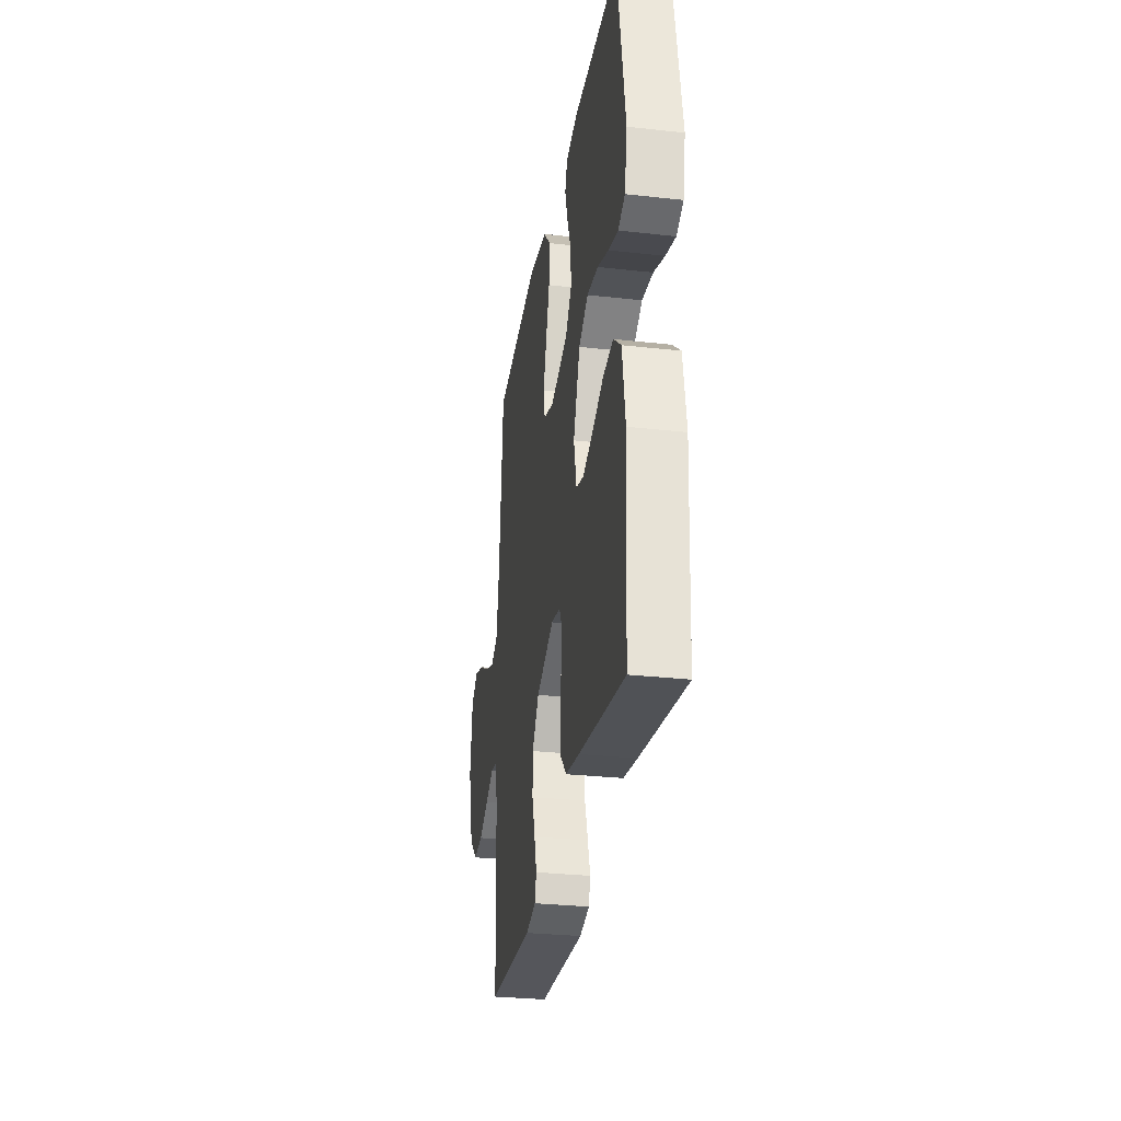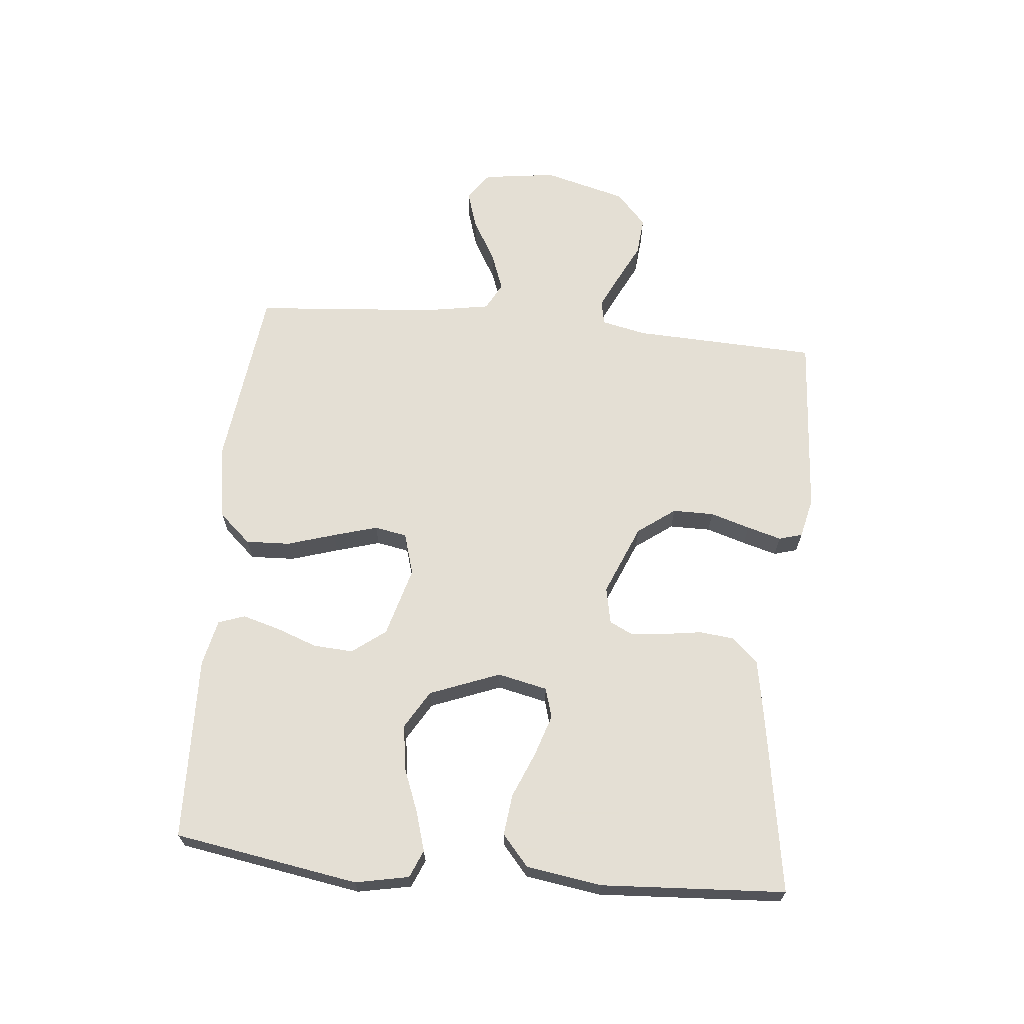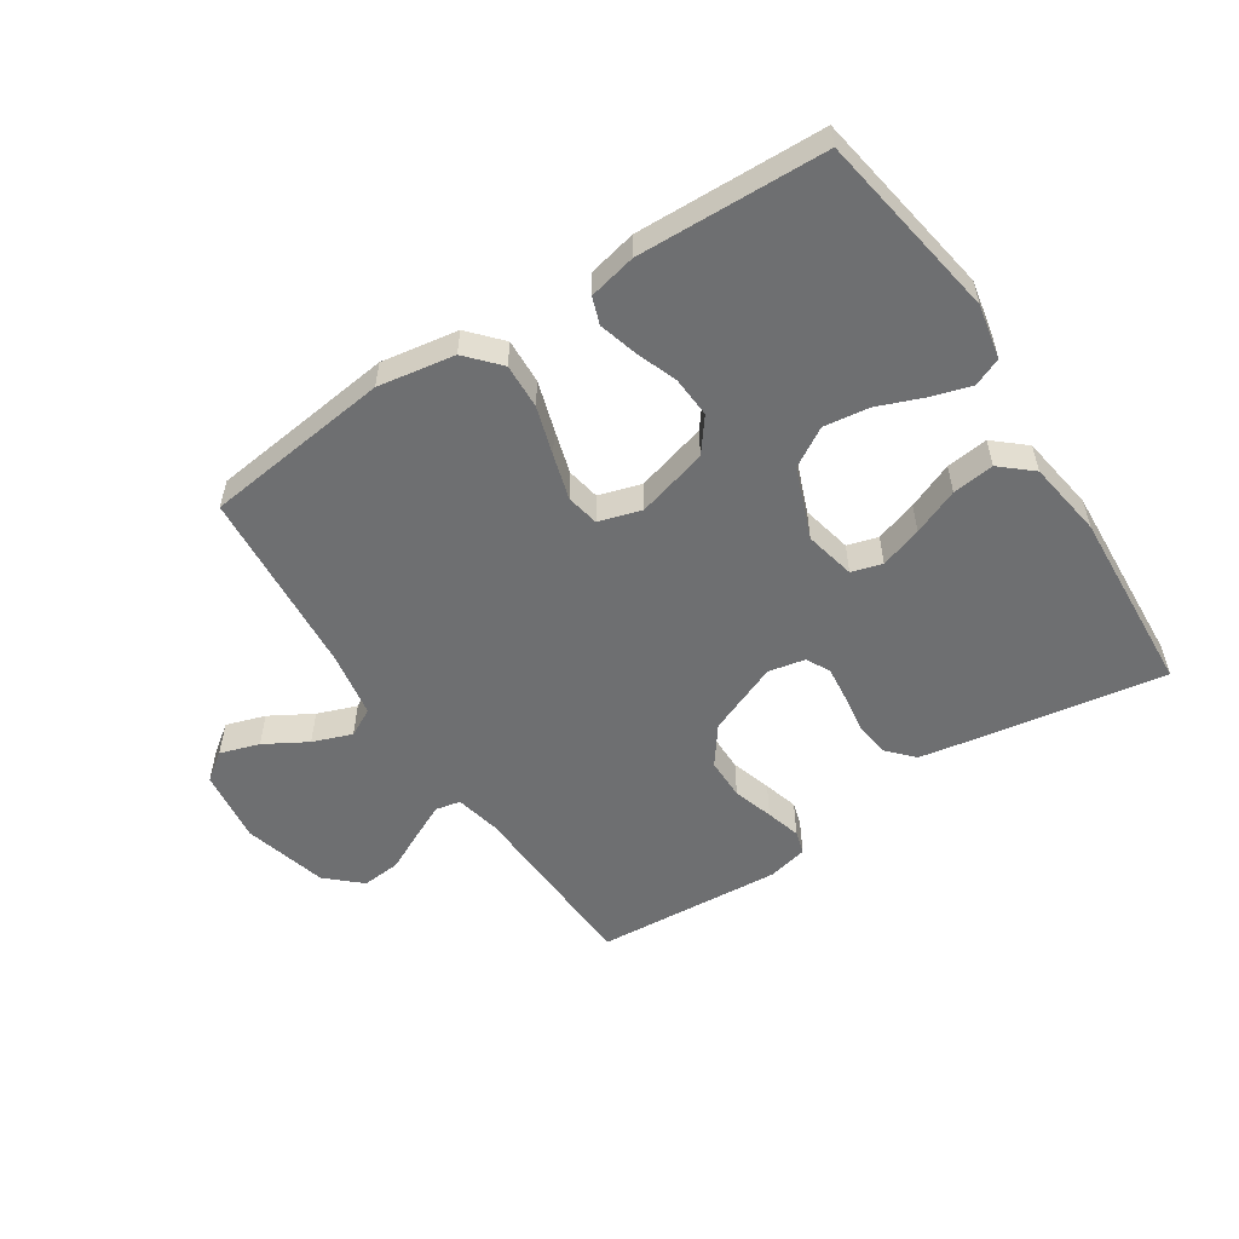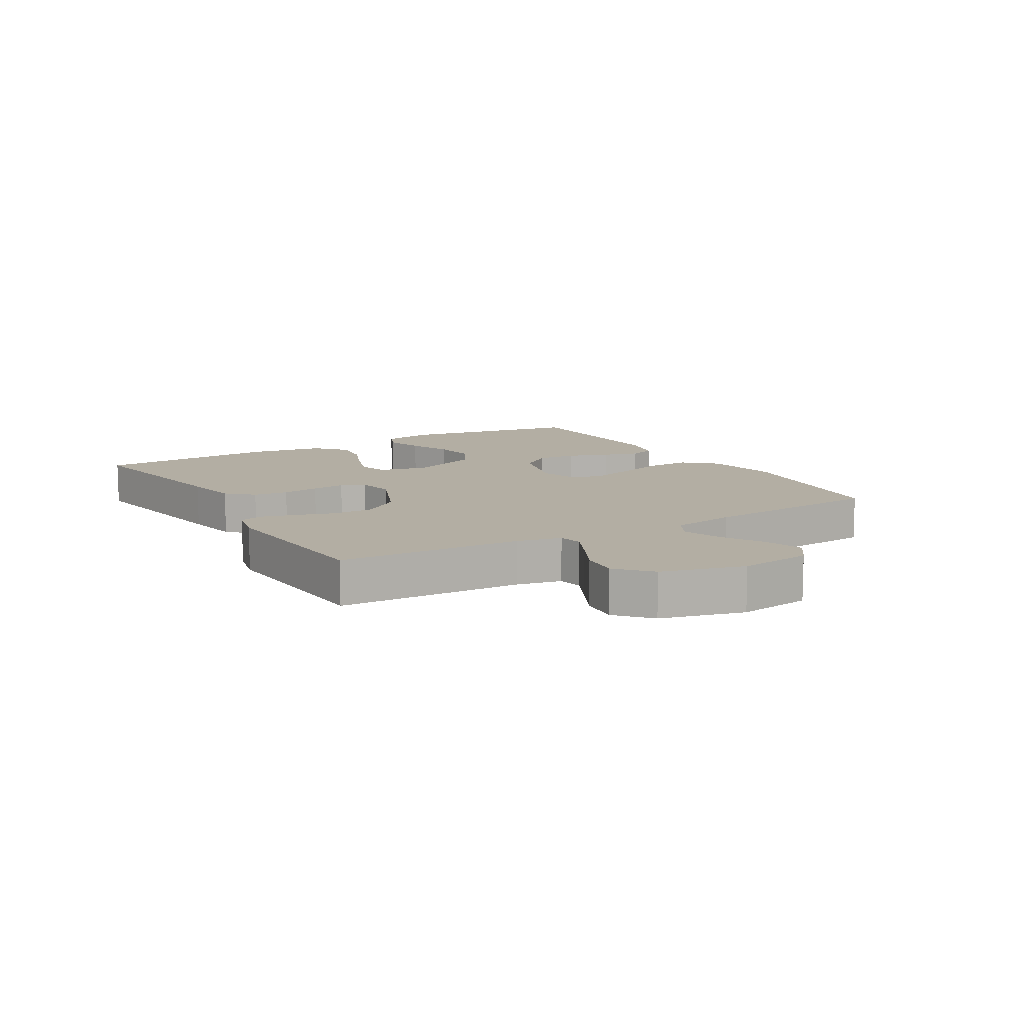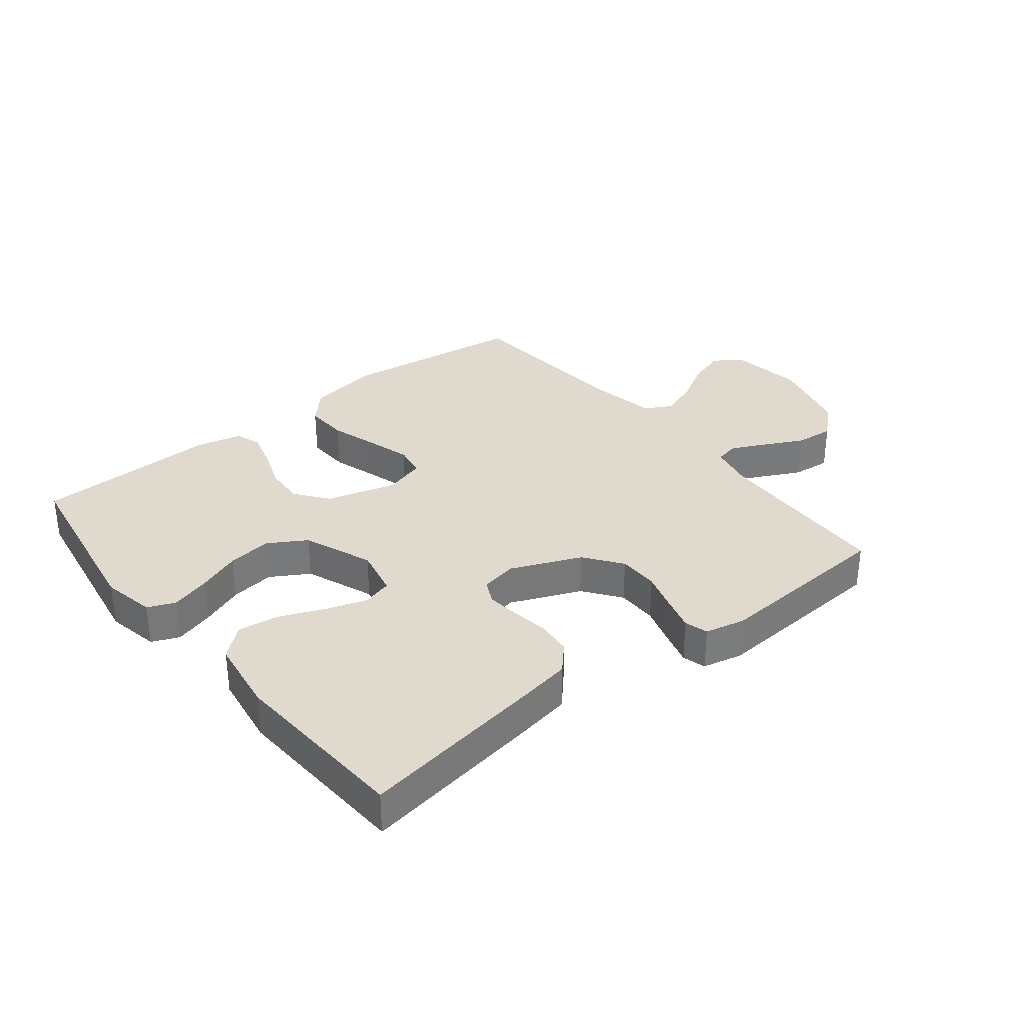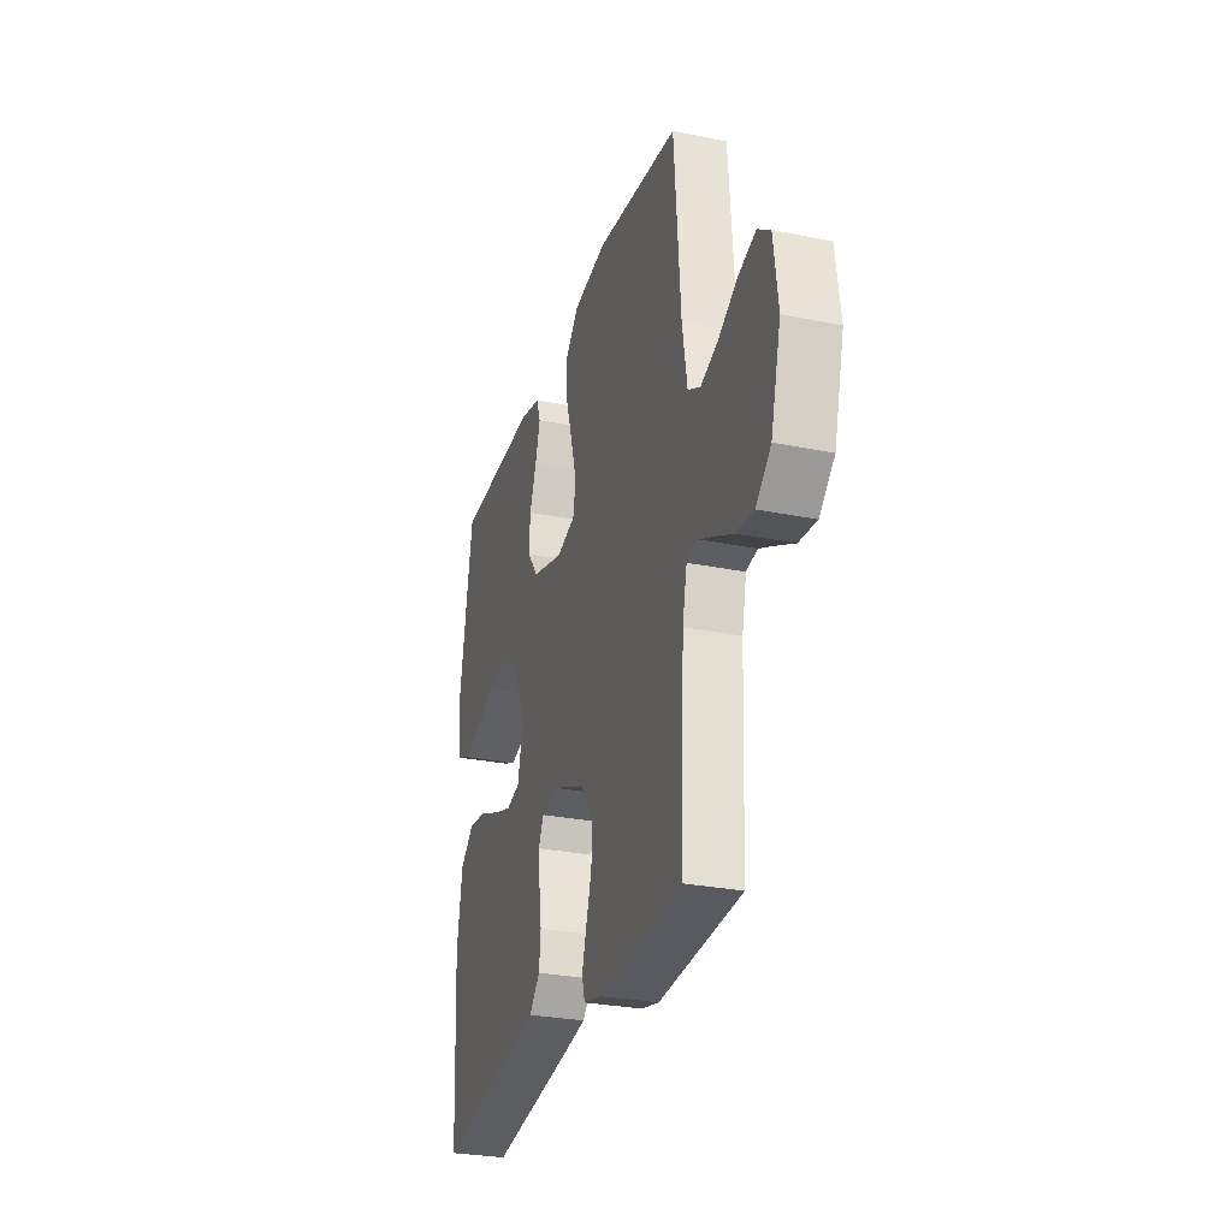
<metadata>
{"format":"obj","ext":"obj","renderer":"f3d","projection":"perspective","resolution":1024,"background":"white","views":[{"elev":-29.9,"azim":80.7,"up":"+Z"},{"elev":66.3,"azim":95.4,"up":"+Y"},{"elev":-54.5,"azim":33.0,"up":"+Y"},{"elev":10.9,"azim":-120.6,"up":"+Y"},{"elev":32.7,"azim":141.4,"up":"+Y"},{"elev":-28.3,"azim":-107.0,"up":"+Z"}]}
</metadata>
<code>
v -0.5 0.07 -0.5
v -0.513 0.07 -0.2
v -0.529 0.07 -0.127
v -0.569 0.07 -0.119
v -0.625 0.07 -0.146
v -0.689 0.07 -0.178
v -0.752 0.07 -0.184
v -0.806 0.07 -0.135
v -0.842 0.07 0
v -0.826 0.07 0.119
v -0.781 0.07 0.152
v -0.718 0.07 0.132
v -0.65 0.07 0.093
v -0.587 0.07 0.07
v -0.542 0.07 0.094
v -0.524 0.07 0.2
v -0.5 0.07 0.5
v -0.2 0.07 0.537
v -0.077 0.07 0.517
v -0.03 0.07 0.465
v -0.033 0.07 0.393
v -0.057 0.07 0.315
v -0.078 0.07 0.243
v -0.068 0.07 0.19
v 0 0.07 0.17
v 0.114 0.07 0.202
v 0.155 0.07 0.256
v 0.151 0.07 0.321
v 0.126 0.07 0.389
v 0.109 0.07 0.449
v 0.124 0.07 0.492
v 0.2 0.07 0.509
v 0.5 0.07 0.5
v 0.55 0.07 0.2
v 0.533 0.07 0.113
v 0.488 0.07 0.094
v 0.424 0.07 0.113
v 0.352 0.07 0.141
v 0.279 0.07 0.151
v 0.217 0.07 0.114
v 0.173 0.07 0
v 0.191 0.07 -0.081
v 0.24 0.07 -0.095
v 0.307 0.07 -0.073
v 0.381 0.07 -0.042
v 0.448 0.07 -0.034
v 0.498 0.07 -0.077
v 0.517 0.07 -0.2
v 0.5 0.07 -0.5
v 0.2 0.07 -0.452
v 0.109 0.07 -0.436
v 0.07 0.07 -0.394
v 0.064 0.07 -0.337
v 0.073 0.07 -0.276
v 0.079 0.07 -0.221
v 0.06 0.07 -0.182
v 0 0.07 -0.17
v -0.115 0.07 -0.218
v -0.16 0.07 -0.279
v -0.16 0.07 -0.346
v -0.14 0.07 -0.411
v -0.124 0.07 -0.467
v -0.135 0.07 -0.505
v -0.2 0.07 -0.52
v -0.5 0 -0.5
v -0.513 0 -0.2
v -0.529 0 -0.127
v -0.569 0 -0.119
v -0.625 0 -0.146
v -0.689 0 -0.178
v -0.752 0 -0.184
v -0.806 0 -0.135
v -0.842 0 0
v -0.826 0 0.119
v -0.781 0 0.152
v -0.718 0 0.132
v -0.65 0 0.093
v -0.587 0 0.07
v -0.542 0 0.094
v -0.524 0 0.2
v -0.5 0 0.5
v -0.2 0 0.537
v -0.077 0 0.517
v -0.03 0 0.465
v -0.033 0 0.393
v -0.057 0 0.315
v -0.078 0 0.243
v -0.068 0 0.19
v 0 0 0.17
v 0.114 0 0.202
v 0.155 0 0.256
v 0.151 0 0.321
v 0.126 0 0.389
v 0.109 0 0.449
v 0.124 0 0.492
v 0.2 0 0.509
v 0.5 0 0.5
v 0.55 0 0.2
v 0.533 0 0.113
v 0.488 0 0.094
v 0.424 0 0.113
v 0.352 0 0.141
v 0.279 0 0.151
v 0.217 0 0.114
v 0.173 0 0
v 0.191 0 -0.081
v 0.24 0 -0.095
v 0.307 0 -0.073
v 0.381 0 -0.042
v 0.448 0 -0.034
v 0.498 0 -0.077
v 0.517 0 -0.2
v 0.5 0 -0.5
v 0.2 0 -0.452
v 0.109 0 -0.436
v 0.07 0 -0.394
v 0.064 0 -0.337
v 0.073 0 -0.276
v 0.079 0 -0.221
v 0.06 0 -0.182
v 0 0 -0.17
v -0.115 0 -0.218
v -0.16 0 -0.279
v -0.16 0 -0.346
v -0.14 0 -0.411
v -0.124 0 -0.467
v -0.135 0 -0.505
v -0.2 0 -0.52
f 64 1 2
f 63 64 2
f 62 63 2
f 61 62 2
f 60 61 2
f 59 60 2 3
f 58 59 3
f 57 58 3
f 52 53 54
f 51 52 54
f 50 51 54
f 49 50 54
f 48 49 54
f 47 48 54
f 46 47 54
f 45 46 54
f 44 45 54
f 43 44 54 55
f 42 43 55 56
f 36 37 38
f 35 36 38
f 34 35 38
f 33 34 38
f 32 33 38
f 31 32 38
f 30 31 38
f 29 30 38
f 28 29 38
f 27 28 38 39
f 26 27 39 40
f 20 21 22
f 19 20 22
f 18 19 22
f 17 18 22
f 16 17 22
f 15 16 22 23
f 14 15 23 24
f 11 12 13
f 10 11 13
f 9 10 13
f 8 9 13
f 7 8 13
f 6 7 13
f 5 6 13
f 4 5 13 14
f 14 24 25
f 4 14 25
f 3 4 25
f 57 3 25
f 57 25 26
f 56 57 26
f 42 56 26
f 41 42 26
f 26 40 41
f 66 65 128
f 66 128 127
f 66 127 126
f 66 126 125
f 66 125 124
f 67 66 124 123
f 67 123 122
f 67 122 121
f 118 117 116
f 118 116 115
f 118 115 114
f 118 114 113
f 118 113 112
f 118 112 111
f 118 111 110
f 118 110 109
f 118 109 108
f 119 118 108 107
f 120 119 107 106
f 102 101 100
f 102 100 99
f 102 99 98
f 102 98 97
f 102 97 96
f 102 96 95
f 102 95 94
f 102 94 93
f 102 93 92
f 103 102 92 91
f 104 103 91 90
f 86 85 84
f 86 84 83
f 86 83 82
f 86 82 81
f 86 81 80
f 87 86 80 79
f 88 87 79 78
f 77 76 75
f 77 75 74
f 77 74 73
f 77 73 72
f 77 72 71
f 77 71 70
f 77 70 69
f 78 77 69 68
f 89 88 78
f 89 78 68
f 89 68 67
f 89 67 121
f 90 89 121
f 90 121 120
f 90 120 106
f 90 106 105
f 105 104 90
f 1 65 66 2
f 2 66 67 3
f 3 67 68 4
f 4 68 69 5
f 5 69 70 6
f 6 70 71 7
f 7 71 72 8
f 8 72 73 9
f 9 73 74 10
f 10 74 75 11
f 11 75 76 12
f 12 76 77 13
f 13 77 78 14
f 14 78 79 15
f 15 79 80 16
f 16 80 81 17
f 17 81 82 18
f 18 82 83 19
f 19 83 84 20
f 20 84 85 21
f 21 85 86 22
f 22 86 87 23
f 23 87 88 24
f 24 88 89 25
f 25 89 90 26
f 26 90 91 27
f 27 91 92 28
f 28 92 93 29
f 29 93 94 30
f 30 94 95 31
f 31 95 96 32
f 32 96 97 33
f 33 97 98 34
f 34 98 99 35
f 35 99 100 36
f 36 100 101 37
f 37 101 102 38
f 38 102 103 39
f 39 103 104 40
f 40 104 105 41
f 41 105 106 42
f 42 106 107 43
f 43 107 108 44
f 44 108 109 45
f 45 109 110 46
f 46 110 111 47
f 47 111 112 48
f 48 112 113 49
f 49 113 114 50
f 50 114 115 51
f 51 115 116 52
f 52 116 117 53
f 53 117 118 54
f 54 118 119 55
f 55 119 120 56
f 56 120 121 57
f 57 121 122 58
f 58 122 123 59
f 59 123 124 60
f 60 124 125 61
f 61 125 126 62
f 62 126 127 63
f 63 127 128 64
f 64 128 65 1

</code>
